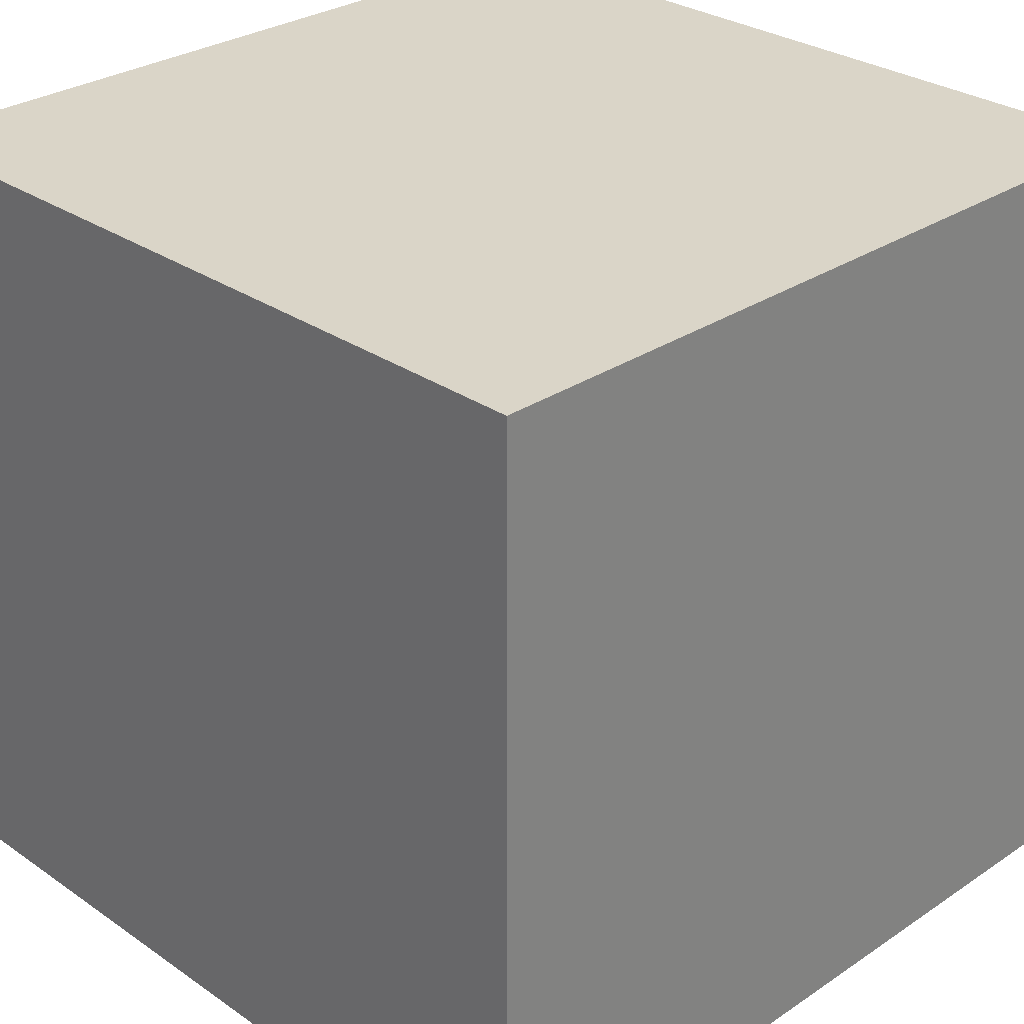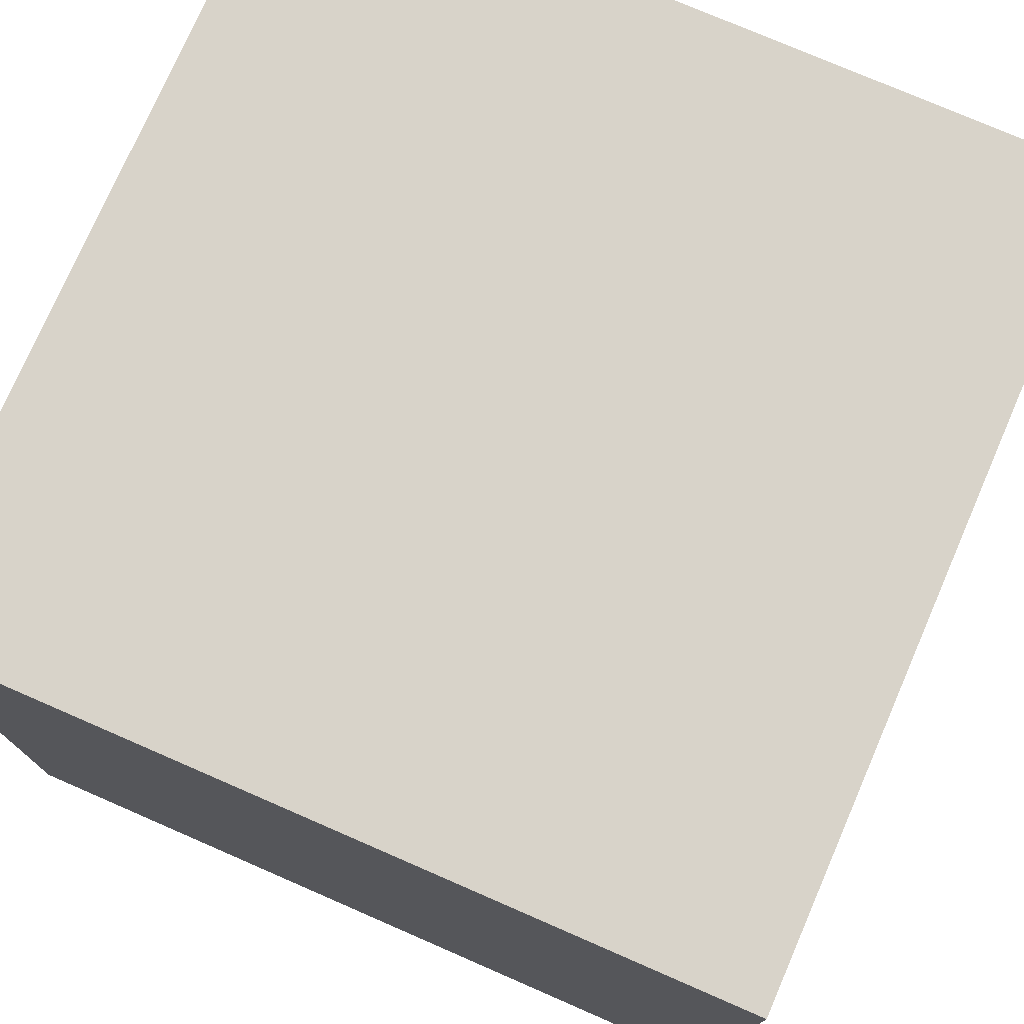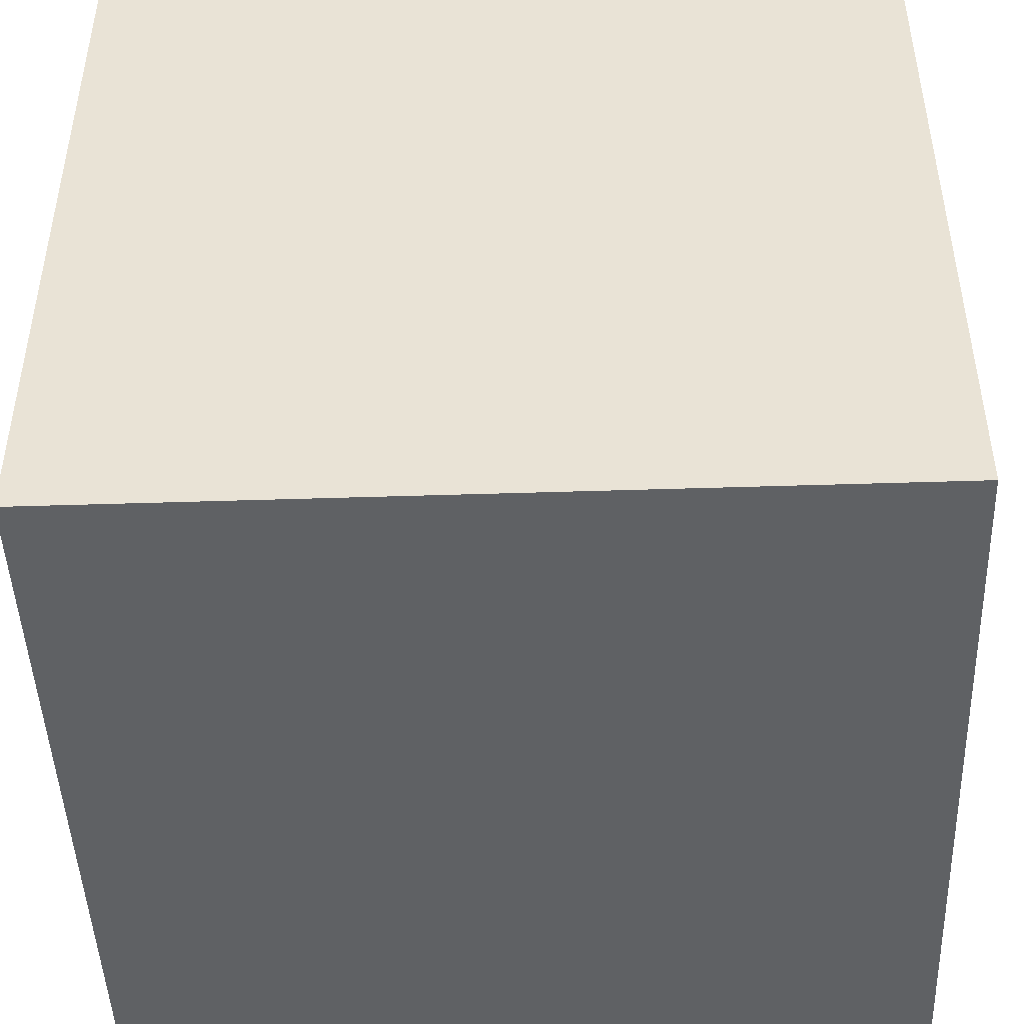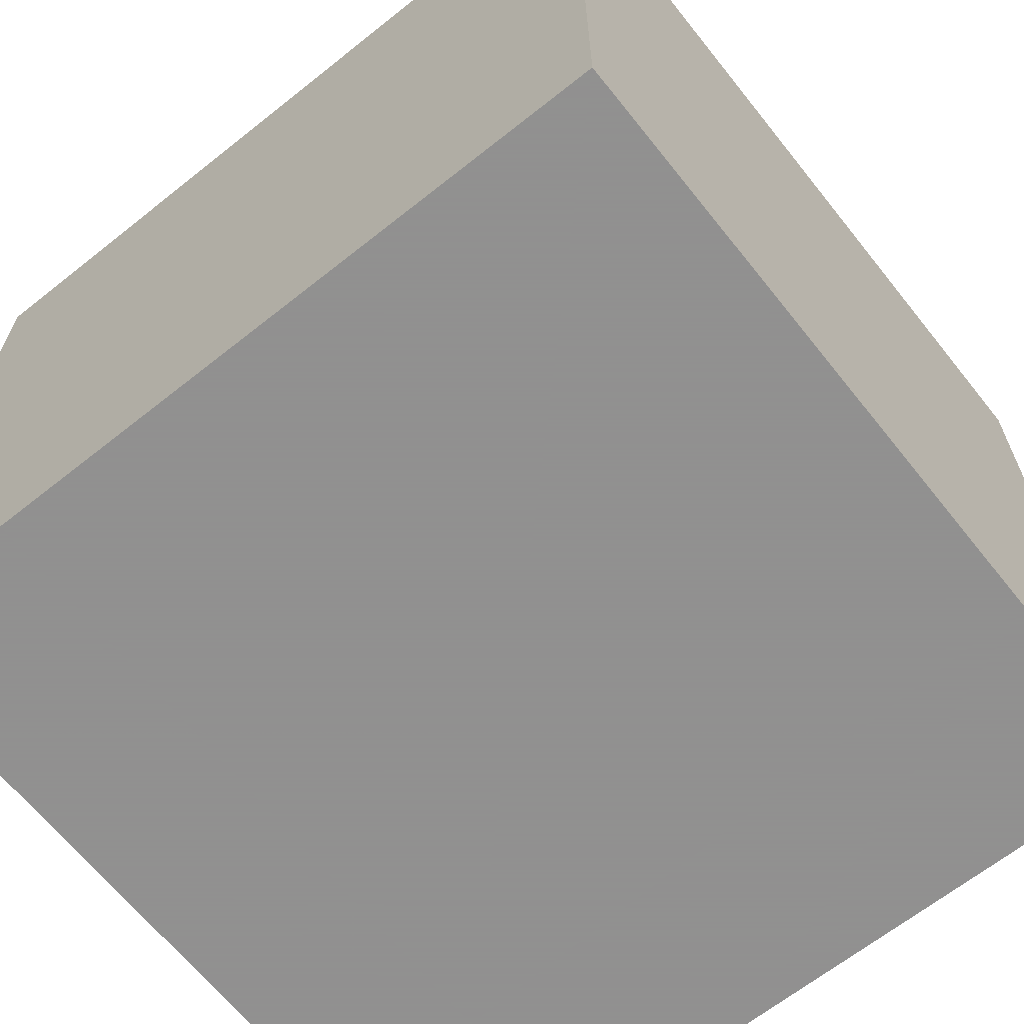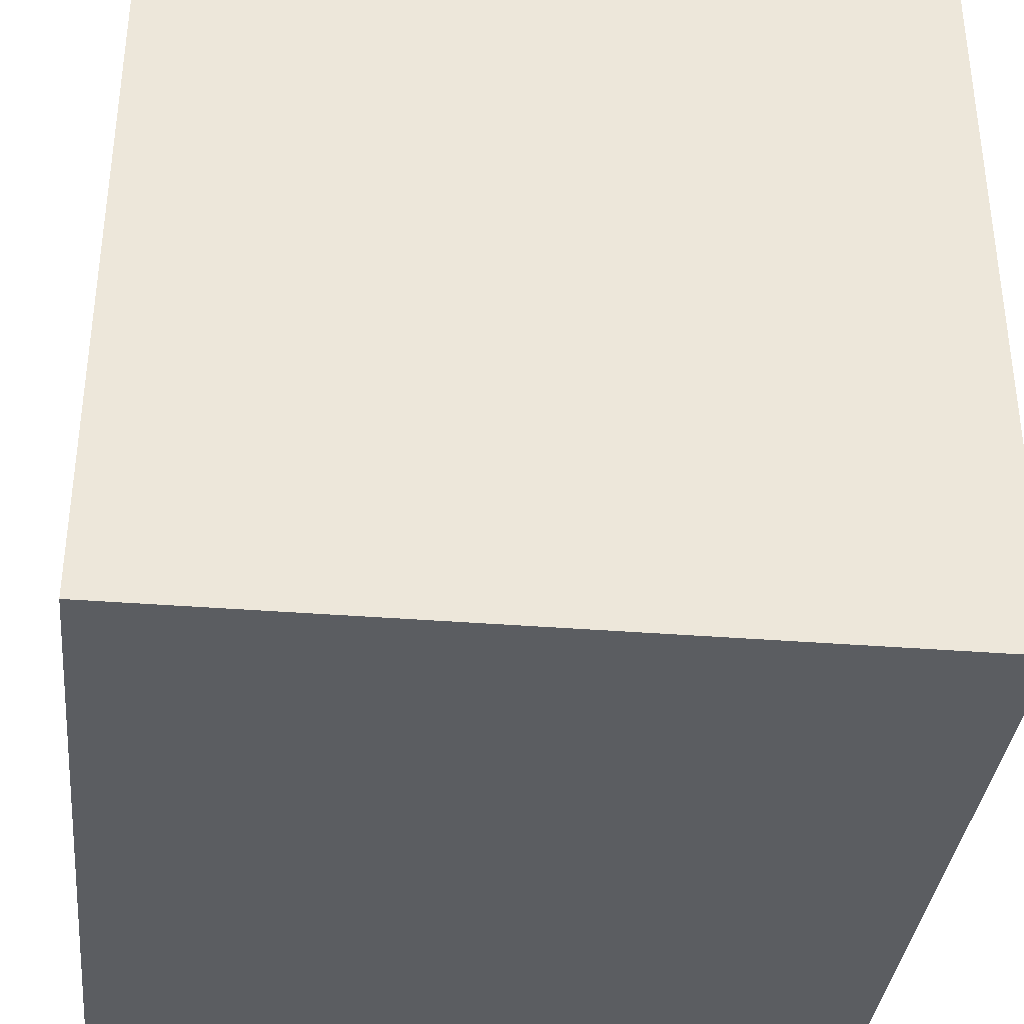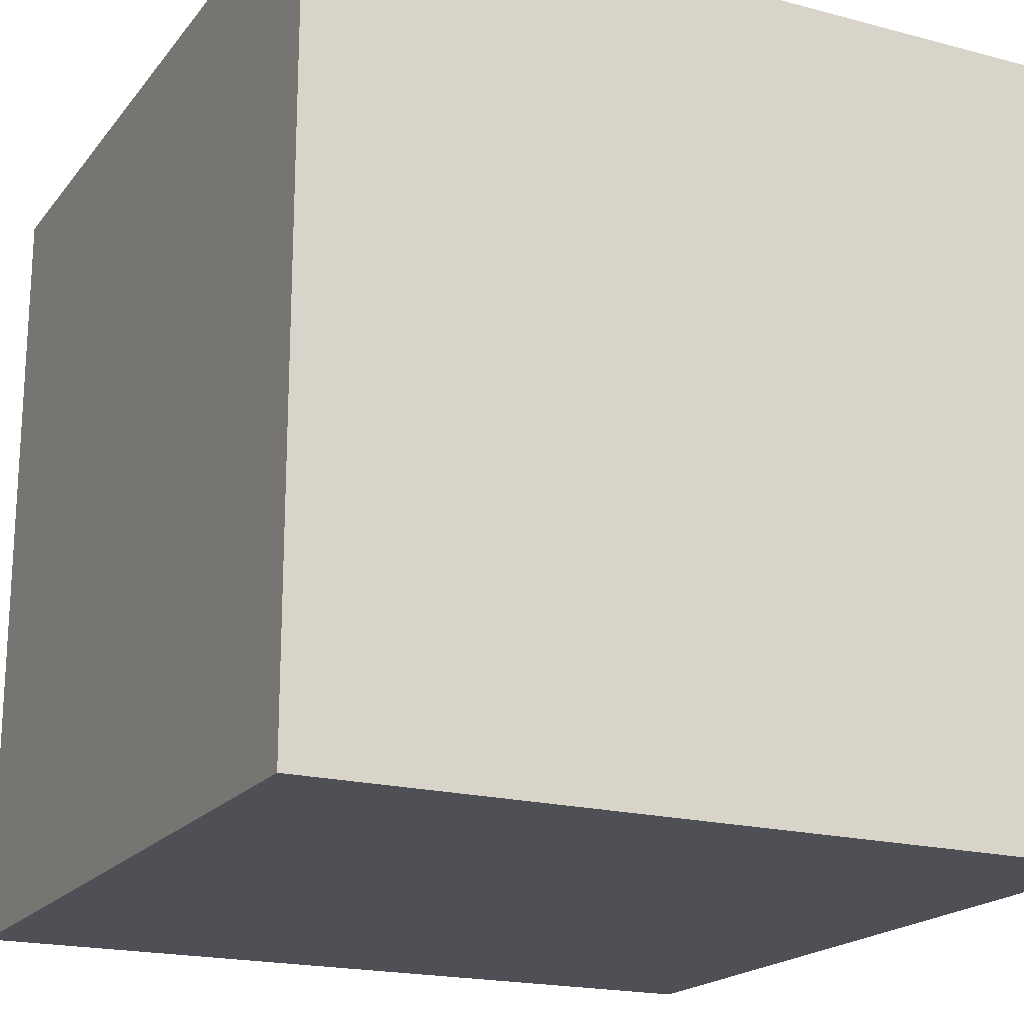
<metadata>
{"format":"obj","ext":"obj","renderer":"f3d","projection":"perspective","resolution":1024,"background":"white","views":[{"elev":29.3,"azim":-44.6,"up":"+Z"},{"elev":75.9,"azim":23.5,"up":"+Z"},{"elev":-46.5,"azim":-177.9,"up":"+Y"},{"elev":-65.8,"azim":38.6,"up":"+Z"},{"elev":-35.7,"azim":174.0,"up":"+Y"},{"elev":-19.3,"azim":-26.4,"up":"+Y"}]}
</metadata>
<code>
v -0.75 -0.125 1.375
v -0.75 -0.125 1.625
v -0.75 -0.375 1.625
v -0.75 -0.375 1.375
v -1 -0.125 1.375
v -1 -0.375 1.375
v -1 -0.125 1.625
v -1 -0.375 1.625
v -0.875 -0.375 1.5
v -0.875 -0.375 1.375
v -0.75 -0.375 1.5
v -0.75 -0.375 1.562
v -0.875 -0.375 1.625
v -0.875 -0.375 1.562
v -1 -0.375 1.5
f 1 2 3
f 1 3 4
f 1 4 5
f 5 4 6
f 5 6 7
f 7 6 8
f 7 8 2
f 2 8 3
f 3 8 4
f 4 8 6
f 9 10 4
f 9 4 11
f 12 3 13
f 12 13 14
f 10 9 8
f 10 8 15

</code>
